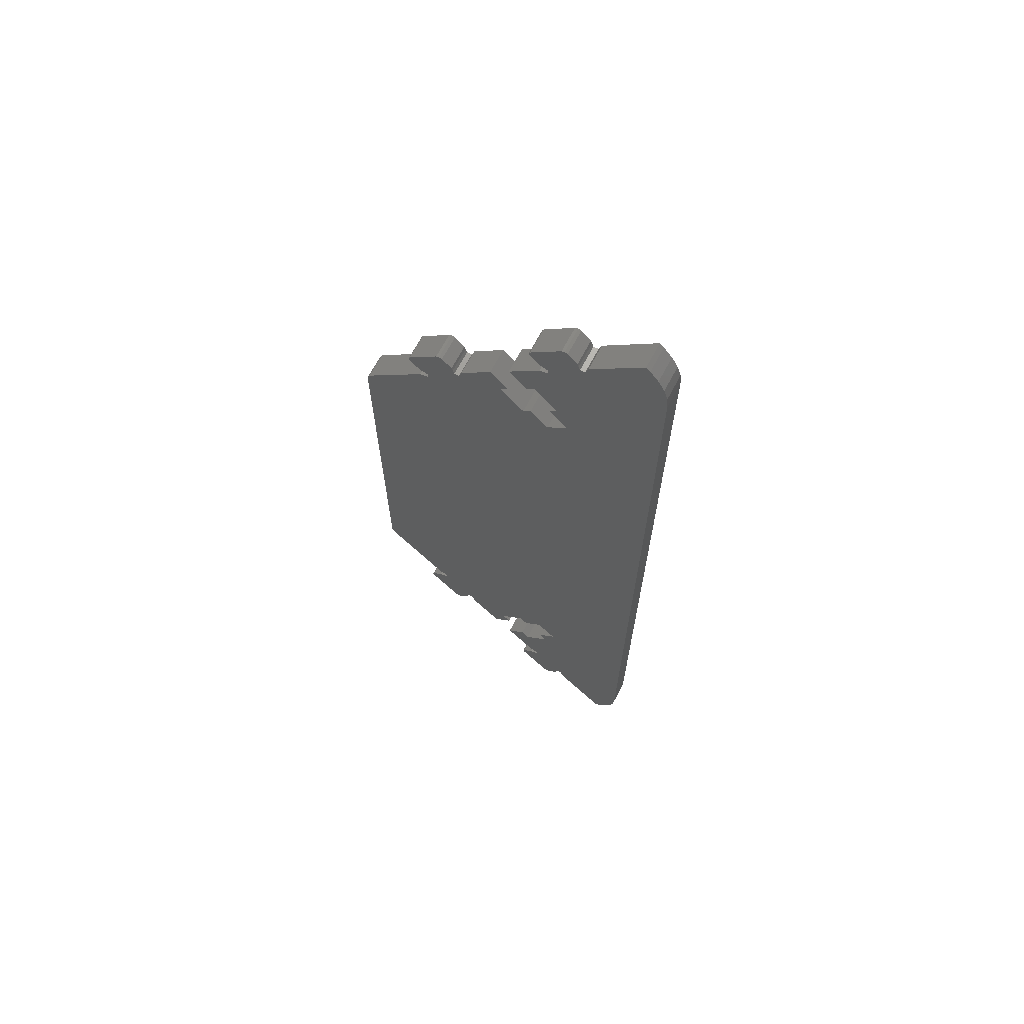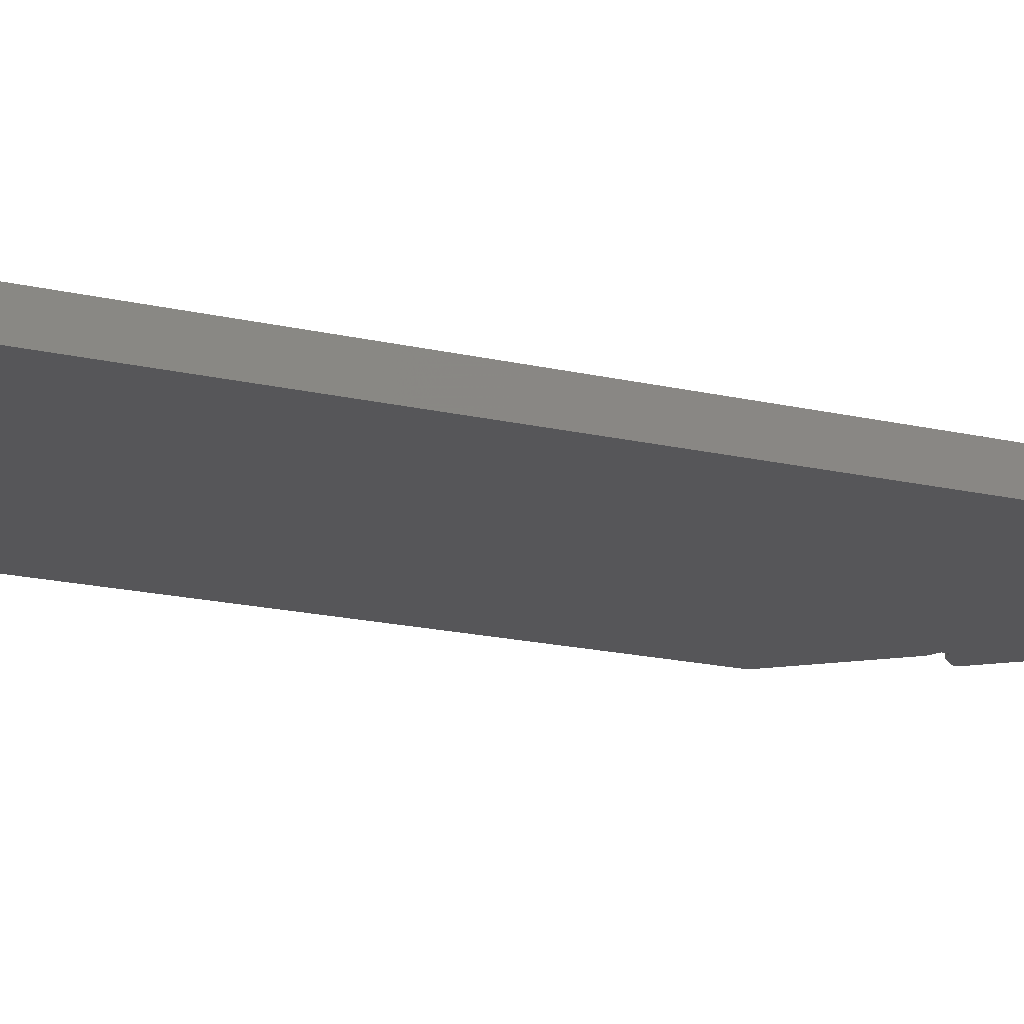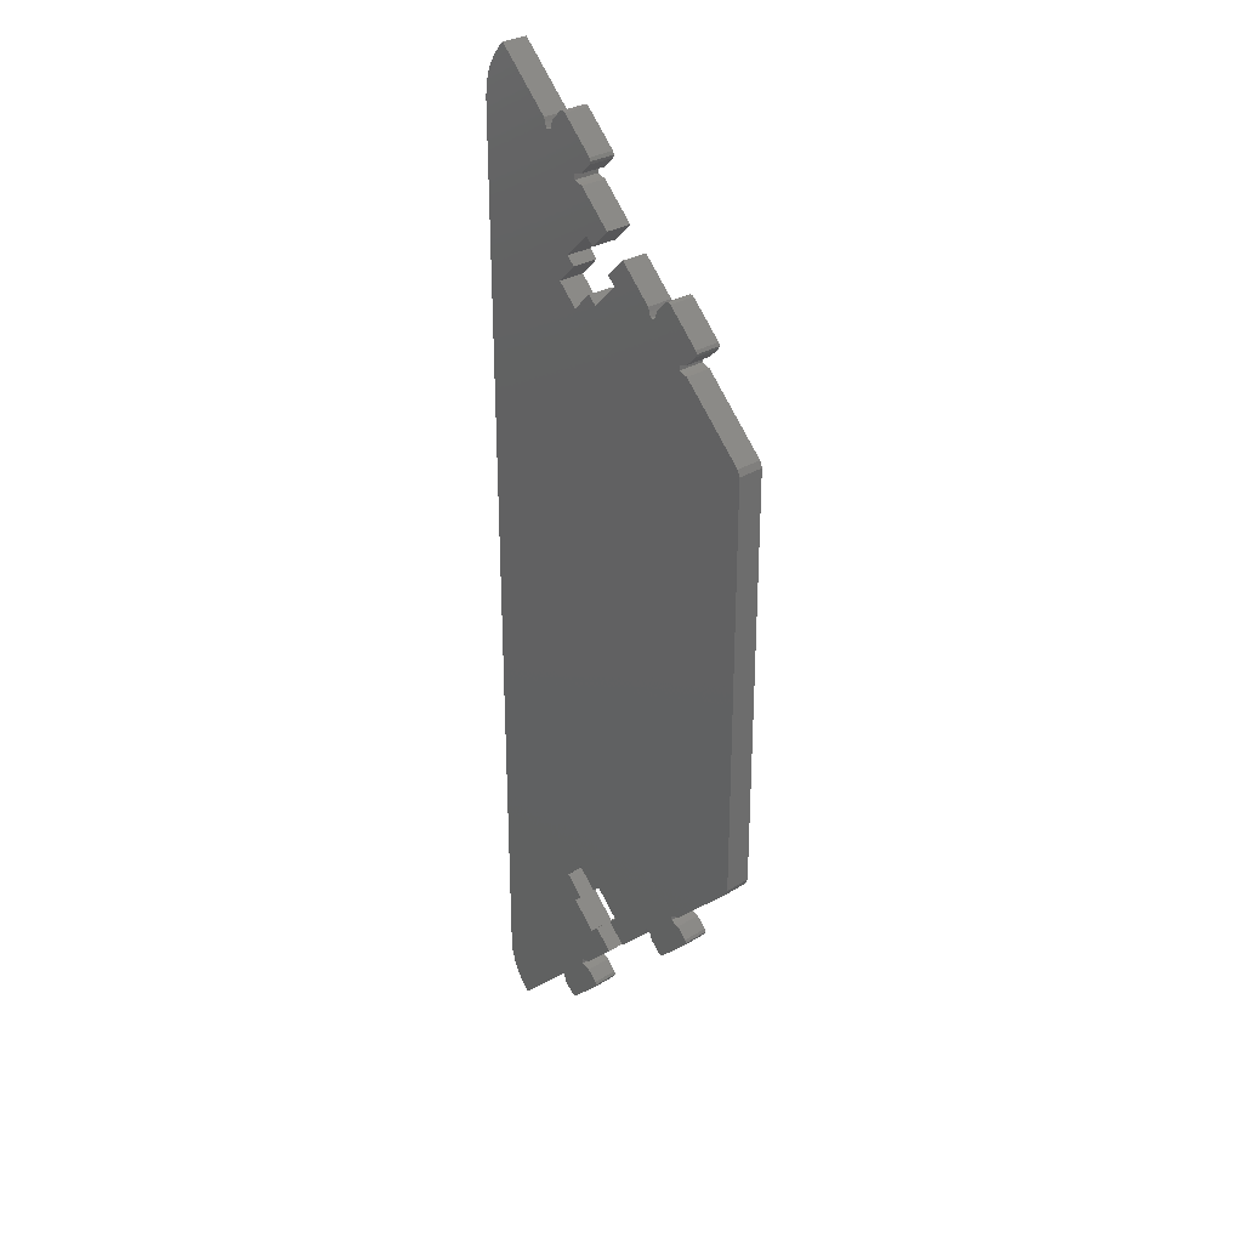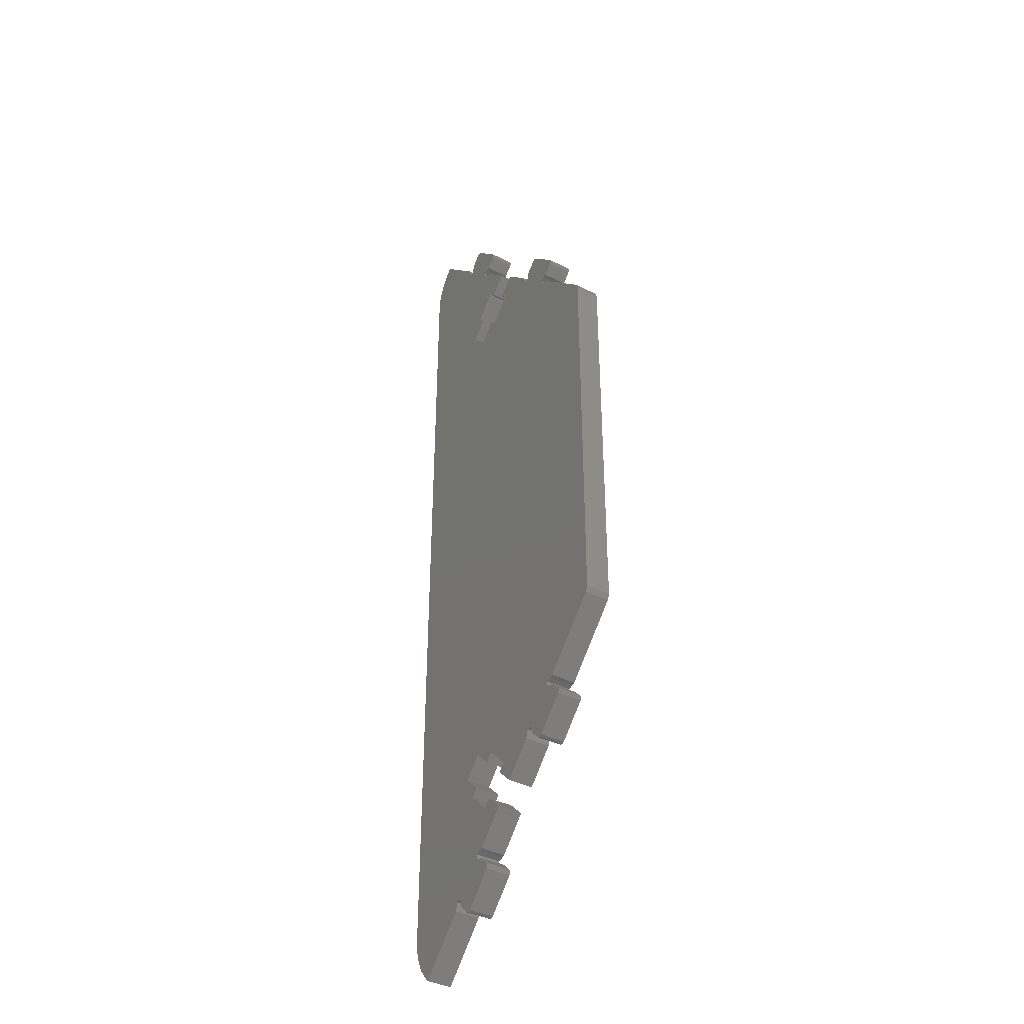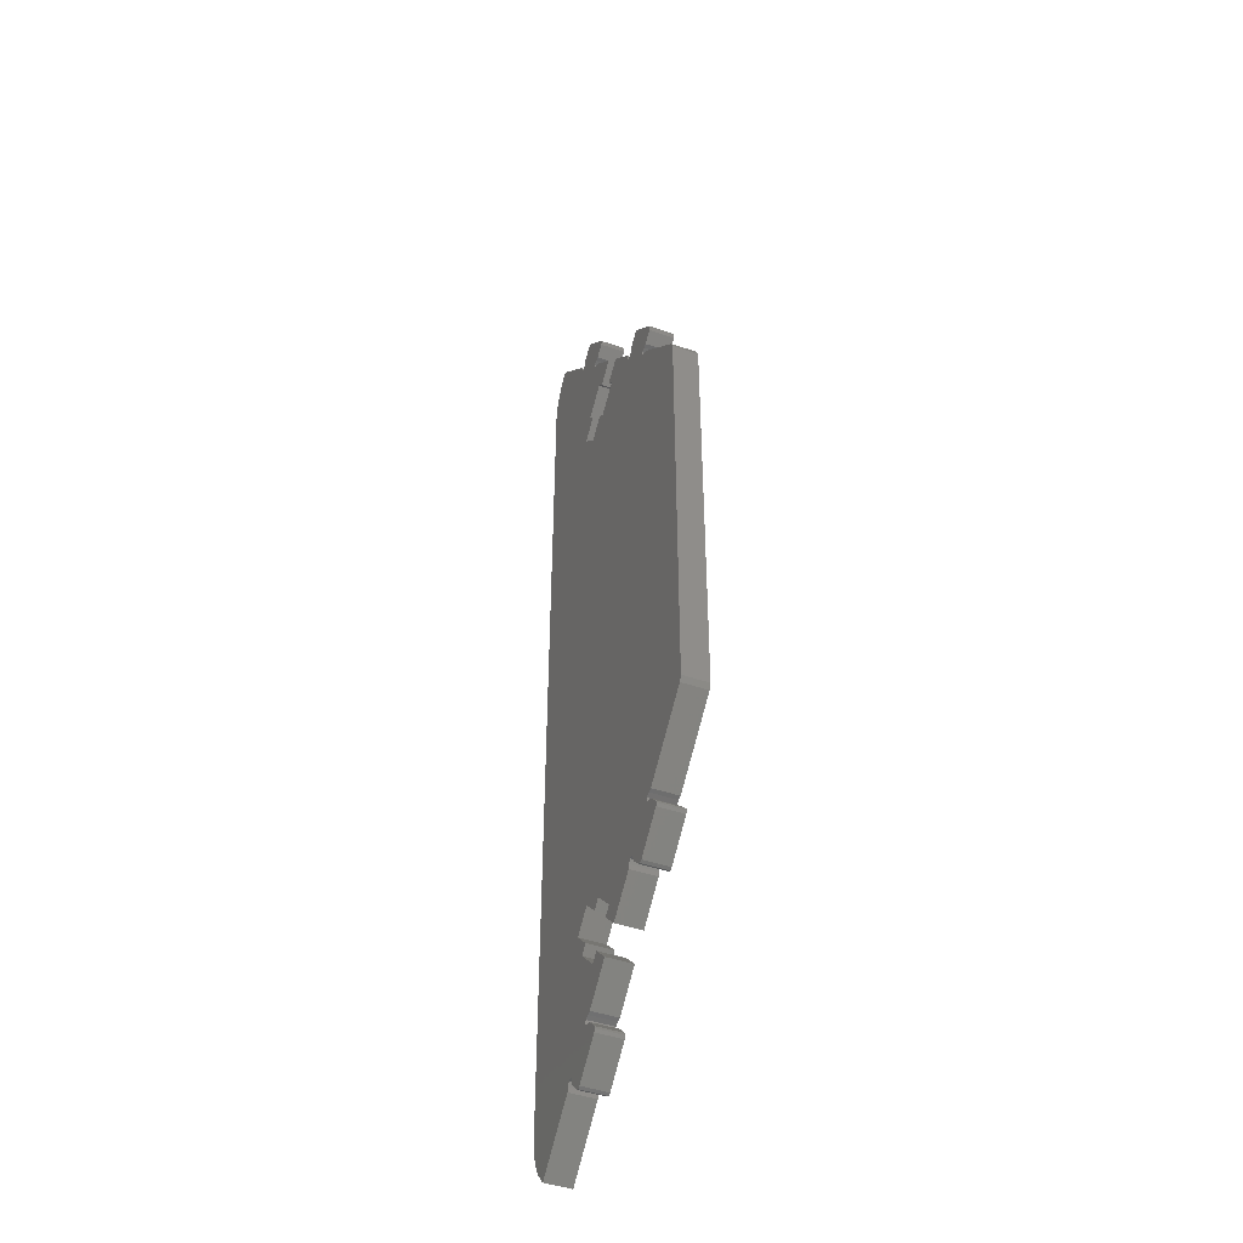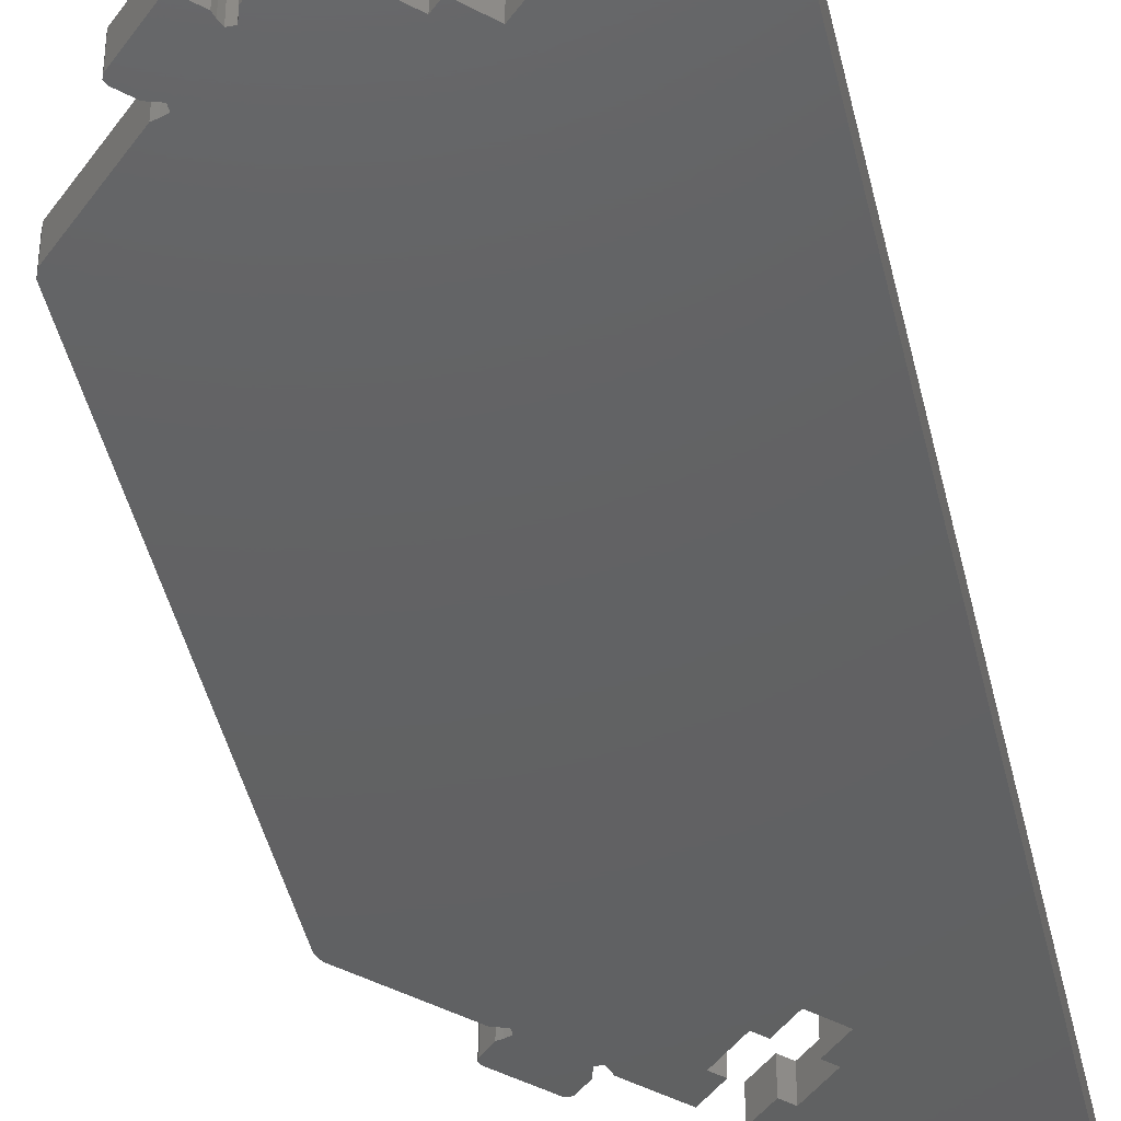
<metadata>
{"format":"stl","ext":"stl","renderer":"f3d","projection":"perspective","resolution":1024,"background":"white","views":[{"elev":68.0,"azim":27.8,"up":"+Y"},{"elev":-16.0,"azim":62.8,"up":"+Z"},{"elev":30.2,"azim":-131.9,"up":"+Y"},{"elev":-39.6,"azim":-122.1,"up":"+Y"},{"elev":-44.7,"azim":-112.0,"up":"+Y"},{"elev":-43.4,"azim":12.6,"up":"+Z"}]}
</metadata>
<code>
# stl→obj: 224 verts, 444 faces
v 11.15 90.85 3
v 11.63 90.98 3
v 11.15 90.85 0
v 11.63 90.98 0
v 4 83.71 0
v 3.707 82.97 0
v 12.17 91.18 0
v 11.63 91.95 0
v 11.15 92.08 0
v 9.99 93.23 0
v 12.17 91.75 0
v 9.844 93.59 0
v 9.99 93.94 0
v 13.53 97.47 0
v 13.88 97.62 0
v 14.23 97.47 0
v 15.39 96.32 0
v 15.52 95.84 0
v 15.71 95.3 0
v 22.36 97.83 0
v 16.29 95.3 0
v 16.48 95.84 0
v 16.61 96.32 0
v 20.24 99.95 0
v 21.46 96.93 0
v 24.29 94.1 0
v 25.19 95 0
v 27.31 92.88 0
v 40.5 6.142 0
v 29.58 95.14 0
v 27.46 97.26 0
v 28.36 98.16 0
v 26.14 105.8 0
v 29.61 22.2 0
v 28.39 19.18 0
v 27.49 20.08 0
v 25.53 101 0
v 22.51 102.2 0
v 26.62 106 0
v 27.16 106.2 0
v 27.16 106.7 0
v 26.62 106.9 0
v 26.14 107.1 0
v 24.98 108.2 0
v 24.84 108.6 0
v 24.98 108.9 0
v 28.52 112.5 0
v 28.87 112.6 0
v 29.22 112.5 0
v 30.38 111.3 0
v 30.51 110.8 0
v 30.7 110.3 0
v 31.28 110.3 0
v 31.47 110.8 0
v 31.6 111.3 0
v 37.64 117.3 0
v 38.12 116.9 0
v 39.12 115.6 0
v 39.86 114.3 0
v 40.31 112.8 0
v 40.47 111.2 0
v 40.35 4.581 0
v 39.89 3.081 0
v 39.15 1.698 0
v 38.16 0.485 0
v 31.51 6.517 0
v 37.67 0 0
v 31.64 6.034 0
v 31.31 7.056 0
v 25.02 9.122 0
v 25.02 8.415 0
v 24.87 8.768 0
v 27.35 24.47 0
v 25.56 16.35 0
v 30.41 6.034 0
v 29.26 4.879 0
v 27.19 10.6 0
v 28.91 4.733 0
v 28.55 4.879 0
v 26.66 10.41 0
v 26.17 10.28 0
v 24.33 23.25 0
v 25.23 22.34 0
v 27.19 11.18 0
v 30.54 6.517 0
v 30.74 7.056 0
v 26.17 11.5 0
v 24.66 17.25 0
v 26.66 11.37 0
v 20.28 17.39 0
v 21.5 20.42 0
v 22.54 15.13 0
v 22.4 19.52 0
v 10.03 24.11 0
v 10.03 23.41 0
v 9.879 23.76 0
v 16.65 21.02 0
v 16.52 21.51 0
v 16.32 22.05 0
v 15.75 22.05 0
v 15.55 21.51 0
v 15.42 21.02 0
v 14.27 19.87 0
v 13.91 19.72 0
v 13.56 19.87 0
v 11.18 25.27 0
v 11.66 26.36 0
v 12.2 26.17 0
v 11.66 25.4 0
v 12.2 25.59 0
v 11.18 26.49 0
v 4.015 33.66 0
v 3.723 34.34 0
v 24.63 100.1 0
v 12.17 91.18 3
v 4 83.71 3
v 3.707 82.97 3
v 3.723 34.34 3
v 4.015 33.66 3
v 11.66 26.36 3
v 11.18 26.49 3
v 12.2 26.17 3
v 13.56 19.87 3
v 12.2 25.59 3
v 10.03 24.11 3
v 11.66 25.4 3
v 11.18 25.27 3
v 9.879 23.76 3
v 10.03 23.41 3
v 13.91 19.72 3
v 14.27 19.87 3
v 15.42 21.02 3
v 15.55 21.51 3
v 15.75 22.05 3
v 16.32 22.05 3
v 16.52 21.51 3
v 16.65 21.02 3
v 20.28 17.39 3
v 21.5 20.42 3
v 22.4 19.52 3
v 24.66 17.25 3
v 22.54 15.13 3
v 25.56 16.35 3
v 25.23 22.34 3
v 24.33 23.25 3
v 27.35 24.47 3
v 29.61 22.2 3
v 39.15 1.698 3
v 28.39 19.18 3
v 27.49 20.08 3
v 26.17 11.5 3
v 24.98 108.2 3
v 29.22 112.5 3
v 28.87 112.6 3
v 26.66 11.37 3
v 27.19 11.18 3
v 27.19 10.6 3
v 28.55 4.879 3
v 25.02 9.122 3
v 26.66 10.41 3
v 26.17 10.28 3
v 24.87 8.768 3
v 25.02 8.415 3
v 28.91 4.733 3
v 29.26 4.879 3
v 30.41 6.034 3
v 30.54 6.517 3
v 30.74 7.056 3
v 31.31 7.056 3
v 31.51 6.517 3
v 31.64 6.034 3
v 37.67 0 3
v 38.16 0.485 3
v 39.89 3.081 3
v 40.35 4.581 3
v 40.5 6.142 3
v 27.31 92.88 3
v 27.46 97.26 3
v 29.58 95.14 3
v 28.36 98.16 3
v 25.53 101 3
v 40.47 111.2 3
v 24.84 108.6 3
v 28.52 112.5 3
v 37.64 117.3 3
v 31.47 110.8 3
v 38.12 116.9 3
v 31.28 110.3 3
v 22.36 97.83 3
v 20.24 99.95 3
v 16.48 95.84 3
v 22.51 102.2 3
v 26.62 106 3
v 26.14 105.8 3
v 12.17 91.75 3
v 16.29 95.3 3
v 9.99 93.23 3
v 13.88 97.62 3
v 13.53 97.47 3
v 24.98 108.9 3
v 14.23 97.47 3
v 26.14 107.1 3
v 30.38 111.3 3
v 26.62 106.9 3
v 30.51 110.8 3
v 27.16 106.2 3
v 11.15 92.08 3
v 24.29 94.1 3
v 25.19 95 3
v 21.46 96.93 3
v 40.31 112.8 3
v 39.86 114.3 3
v 15.71 95.3 3
v 11.63 91.95 3
v 15.39 96.32 3
v 15.52 95.84 3
v 9.99 93.94 3
v 9.844 93.59 3
v 27.16 106.7 3
v 30.7 110.3 3
v 16.61 96.32 3
v 31.6 111.3 3
v 39.12 115.6 3
v 24.63 100.1 3
f 1 2 3
f 3 2 4
f 5 3 6
f 6 3 4
f 6 4 7
f 8 9 10
f 8 10 11
f 11 10 12
f 11 12 13
f 11 13 14
f 11 14 7
f 7 14 15
f 7 15 16
f 7 16 17
f 7 17 18
f 7 18 19
f 7 20 6
f 19 21 7
f 22 23 24
f 22 24 21
f 21 24 20
f 21 20 7
f 6 20 25
f 6 25 26
f 26 27 28
f 26 28 6
f 28 29 6
f 30 31 32
f 32 33 30
f 34 35 36
f 37 33 32
f 38 33 37
f 30 33 39
f 30 39 40
f 40 41 30
f 42 43 44
f 42 44 41
f 41 44 45
f 41 45 46
f 41 46 47
f 41 47 30
f 30 47 48
f 30 48 49
f 30 49 50
f 30 50 51
f 30 51 52
f 52 53 30
f 53 54 30
f 54 55 30
f 30 55 56
f 30 56 57
f 30 57 58
f 30 58 59
f 30 59 60
f 30 60 61
f 30 61 29
f 30 29 28
f 6 29 62
f 6 62 63
f 6 63 64
f 34 64 65
f 66 67 68
f 69 67 66
f 35 67 69
f 70 71 72
f 73 6 34
f 74 75 76
f 77 76 78
f 70 79 71
f 77 79 80
f 81 79 70
f 77 78 79
f 80 79 81
f 82 6 83
f 84 76 77
f 35 85 75
f 35 86 85
f 87 88 89
f 74 89 88
f 90 6 91
f 91 6 82
f 88 87 92
f 35 75 74
f 35 69 86
f 34 65 67
f 34 67 35
f 6 64 34
f 83 6 73
f 90 91 93
f 94 95 96
f 90 97 6
f 6 97 98
f 6 98 99
f 99 100 6
f 100 101 6
f 101 102 6
f 6 102 103
f 6 103 104
f 6 104 105
f 94 105 95
f 106 105 94
f 107 6 108
f 109 105 106
f 110 105 109
f 108 105 110
f 6 105 108
f 111 6 107
f 112 6 111
f 6 112 113
f 38 37 114
f 74 84 89
f 74 76 84
f 2 115 4
f 4 115 7
f 116 1 5
f 5 1 3
f 117 118 119
f 120 117 121
f 121 117 119
f 122 117 120
f 123 117 122
f 123 122 124
f 125 124 126
f 125 126 127
f 128 124 125
f 129 124 128
f 123 124 129
f 130 117 123
f 131 117 130
f 132 117 131
f 133 117 132
f 134 117 133
f 135 117 134
f 136 117 135
f 137 117 136
f 138 117 137
f 139 117 138
f 140 139 138
f 141 142 143
f 144 117 145
f 146 117 144
f 147 117 146
f 148 117 147
f 149 147 150
f 151 147 149
f 151 149 143
f 152 153 154
f 151 143 142
f 155 147 151
f 156 147 155
f 157 147 156
f 158 147 157
f 159 157 160
f 159 160 161
f 162 157 159
f 163 157 162
f 158 157 163
f 164 147 158
f 165 147 164
f 166 147 165
f 167 147 166
f 168 147 167
f 169 147 168
f 170 147 169
f 171 147 170
f 172 147 171
f 173 147 172
f 148 147 173
f 174 117 148
f 175 117 174
f 176 117 175
f 177 117 176
f 178 179 180
f 181 180 182
f 183 152 184
f 185 186 187
f 186 188 187
f 189 190 191
f 192 193 194
f 1 116 117
f 195 115 196
f 197 198 199
f 200 183 184
f 197 201 198
f 184 152 154
f 153 202 203
f 203 204 205
f 188 206 187
f 197 207 201
f 179 177 176
f 182 179 176
f 182 180 179
f 208 117 177
f 189 115 117
f 209 208 177
f 189 196 115
f 189 117 210
f 208 210 117
f 189 191 196
f 115 2 117
f 181 211 212
f 181 182 211
f 2 1 117
f 195 196 213
f 202 204 203
f 207 214 215
f 214 213 216
f 214 195 213
f 217 218 199
f 218 197 199
f 215 214 216
f 219 188 220
f 219 206 188
f 221 191 190
f 215 201 207
f 139 145 117
f 222 186 185
f 152 202 153
f 204 220 205
f 204 219 220
f 192 206 193
f 206 223 187
f 192 223 206
f 192 212 223
f 192 181 212
f 192 224 181
f 113 118 6
f 6 118 117
f 117 116 6
f 6 116 5
f 112 119 113
f 113 119 118
f 111 121 112
f 112 121 119
f 111 107 120
f 121 111 120
f 107 108 122
f 120 107 122
f 124 122 110
f 110 122 108
f 126 124 109
f 109 124 110
f 127 126 106
f 106 126 109
f 125 127 94
f 94 127 106
f 128 125 96
f 96 125 94
f 95 129 96
f 96 129 128
f 95 105 123
f 129 95 123
f 105 104 130
f 123 105 130
f 104 103 131
f 130 104 131
f 103 102 132
f 131 103 132
f 102 101 133
f 132 102 133
f 101 100 134
f 133 101 134
f 100 99 135
f 134 100 135
f 98 136 99
f 99 136 135
f 97 137 98
f 98 137 136
f 97 90 138
f 137 97 138
f 90 93 140
f 138 90 140
f 91 139 140
f 93 91 140
f 91 82 145
f 139 91 145
f 82 83 144
f 145 82 144
f 83 73 146
f 144 83 146
f 73 34 147
f 146 73 147
f 150 147 36
f 36 147 34
f 35 149 36
f 36 149 150
f 143 149 74
f 74 149 35
f 141 143 88
f 88 143 74
f 142 141 92
f 92 141 88
f 87 151 92
f 92 151 142
f 87 89 155
f 151 87 155
f 89 84 156
f 155 89 156
f 157 156 77
f 77 156 84
f 160 157 80
f 80 157 77
f 161 160 81
f 81 160 80
f 159 161 70
f 70 161 81
f 162 159 72
f 72 159 70
f 71 163 72
f 72 163 162
f 71 79 158
f 163 71 158
f 79 78 164
f 158 79 164
f 78 76 165
f 164 78 165
f 76 75 166
f 165 76 166
f 75 85 167
f 166 75 167
f 85 86 168
f 167 85 168
f 86 69 169
f 168 86 169
f 66 170 69
f 69 170 169
f 68 171 66
f 66 171 170
f 68 67 172
f 171 68 172
f 67 65 173
f 172 67 173
f 65 64 148
f 173 65 148
f 64 63 174
f 148 64 174
f 63 62 175
f 174 63 175
f 62 29 176
f 175 62 176
f 61 182 176
f 29 61 176
f 60 211 182
f 61 60 182
f 59 212 211
f 60 59 211
f 58 223 212
f 59 58 212
f 57 187 223
f 58 57 223
f 185 187 56
f 56 187 57
f 222 185 55
f 55 185 56
f 186 222 54
f 54 222 55
f 188 186 53
f 53 186 54
f 220 188 52
f 52 188 53
f 51 205 220
f 52 51 220
f 50 203 205
f 51 50 205
f 49 153 203
f 50 49 203
f 154 153 48
f 48 153 49
f 184 154 47
f 47 154 48
f 200 184 46
f 46 184 47
f 183 200 45
f 45 200 46
f 44 152 45
f 45 152 183
f 43 202 44
f 44 202 152
f 43 42 204
f 202 43 204
f 42 41 219
f 204 42 219
f 206 219 40
f 40 219 41
f 193 206 39
f 39 206 40
f 194 193 33
f 33 193 39
f 192 194 38
f 38 194 33
f 38 114 224
f 192 38 224
f 114 37 181
f 224 114 181
f 32 180 37
f 37 180 181
f 178 180 31
f 31 180 32
f 30 179 31
f 31 179 178
f 177 179 28
f 28 179 30
f 27 209 177
f 28 27 177
f 208 209 26
f 26 209 27
f 210 208 25
f 25 208 26
f 25 20 189
f 210 25 189
f 190 189 24
f 24 189 20
f 221 190 23
f 23 190 24
f 191 221 22
f 22 221 23
f 196 191 21
f 21 191 22
f 213 196 19
f 19 196 21
f 18 216 213
f 19 18 213
f 17 215 216
f 18 17 216
f 16 201 215
f 17 16 215
f 198 201 15
f 15 201 16
f 199 198 14
f 14 198 15
f 217 199 13
f 13 199 14
f 218 217 12
f 12 217 13
f 10 197 12
f 12 197 218
f 10 9 207
f 197 10 207
f 9 8 214
f 207 9 214
f 8 11 195
f 214 8 195
f 115 195 7
f 7 195 11

</code>
